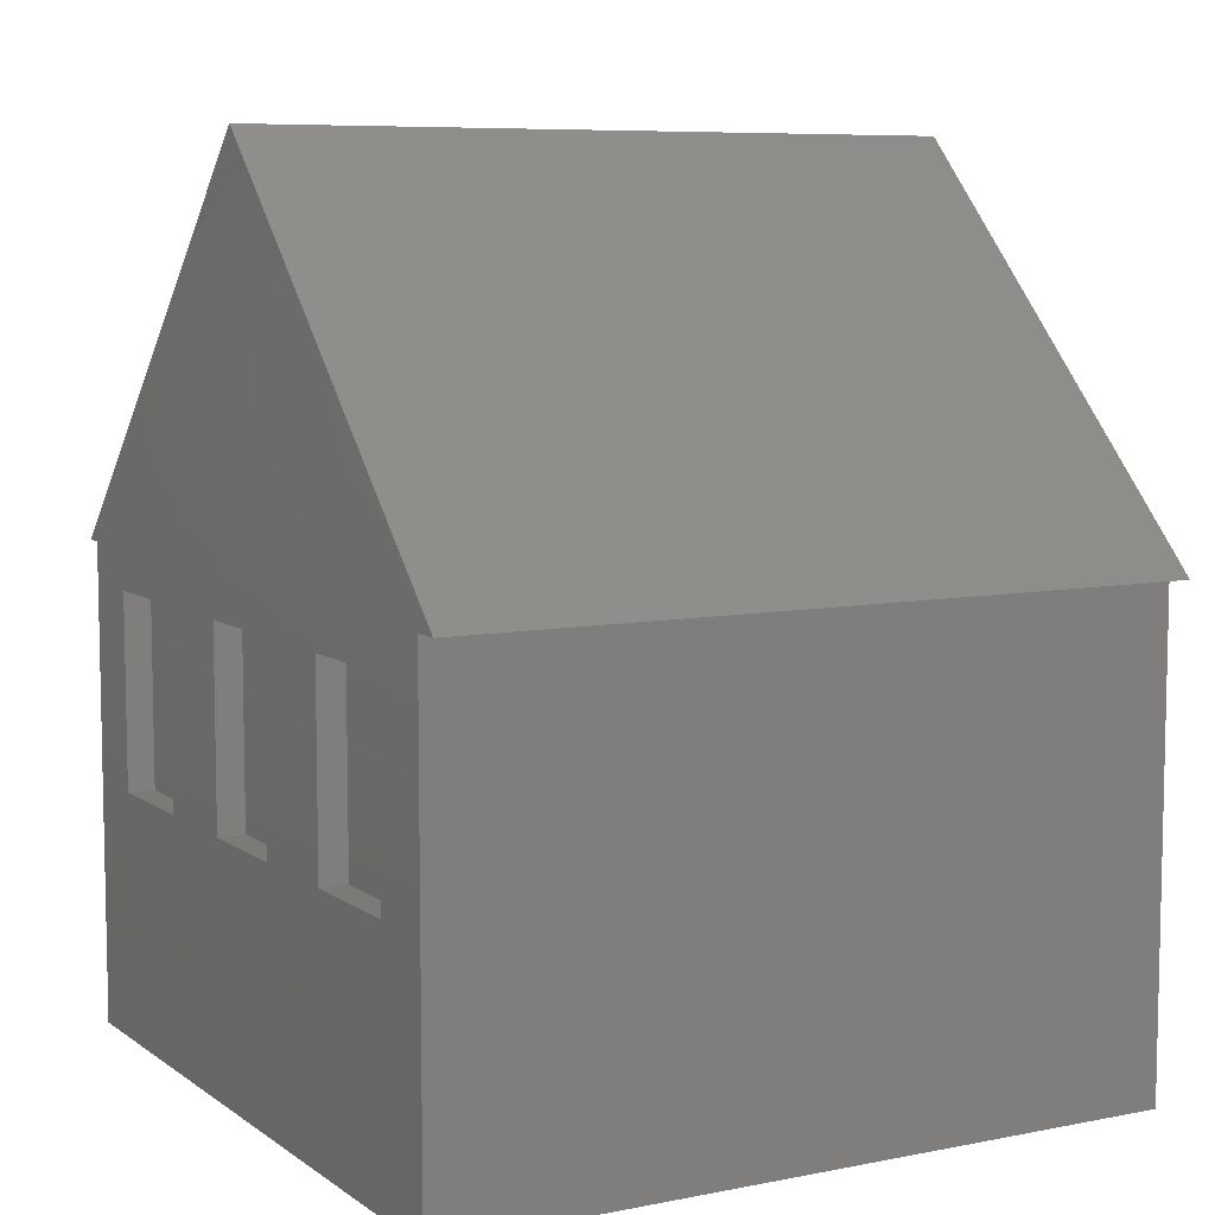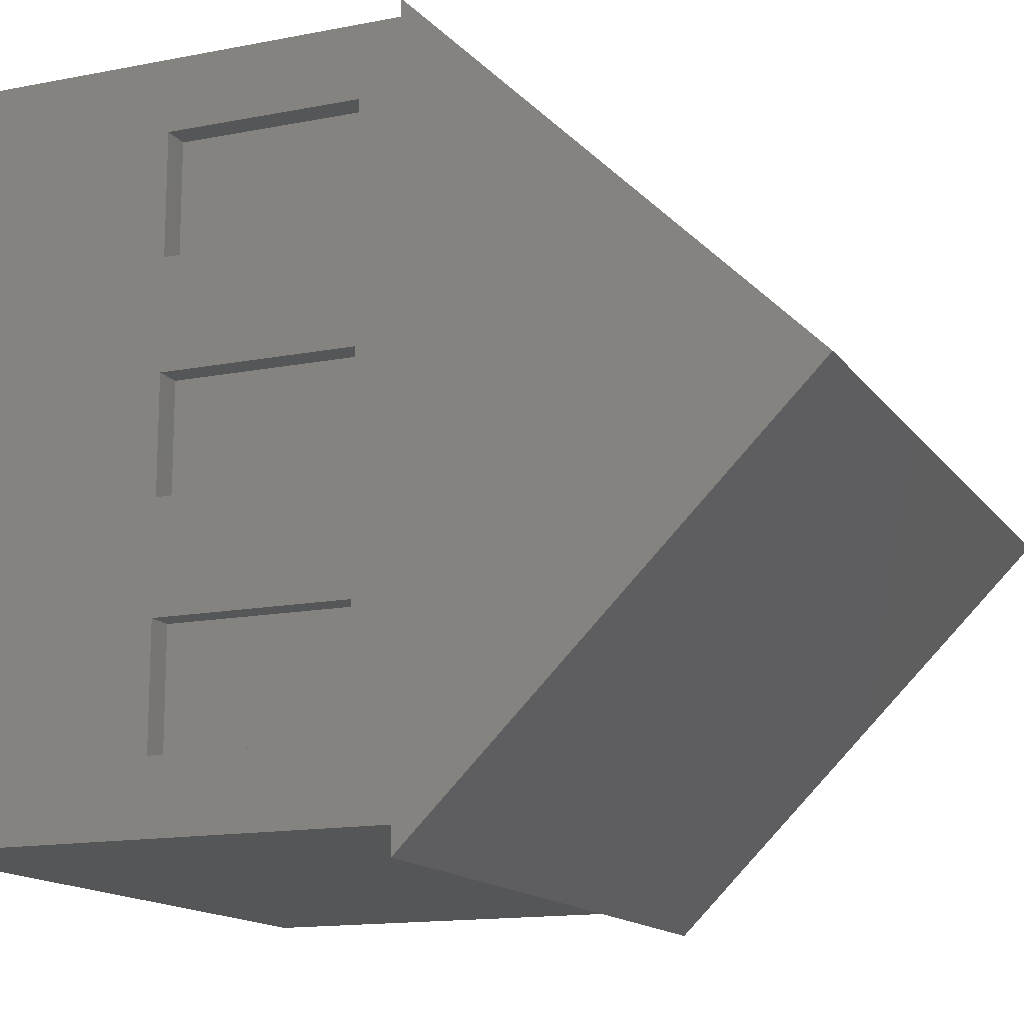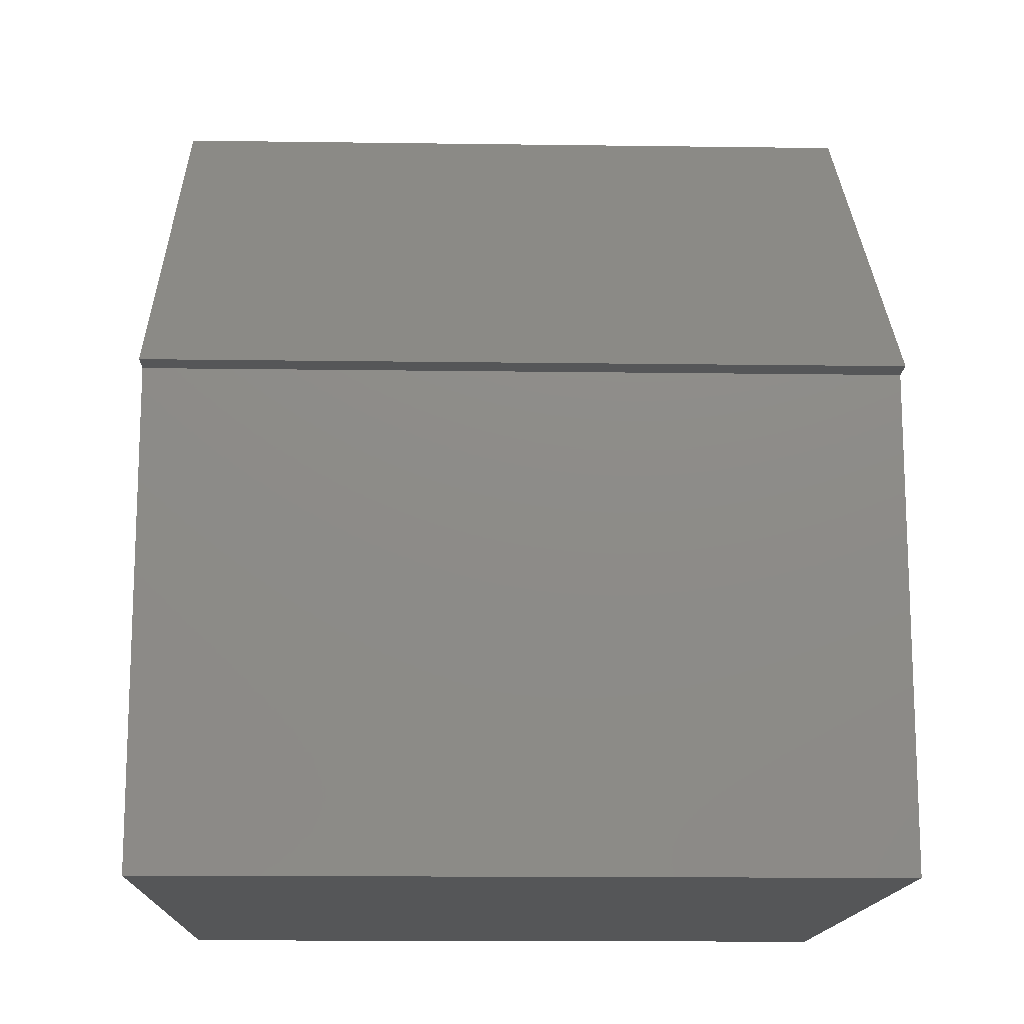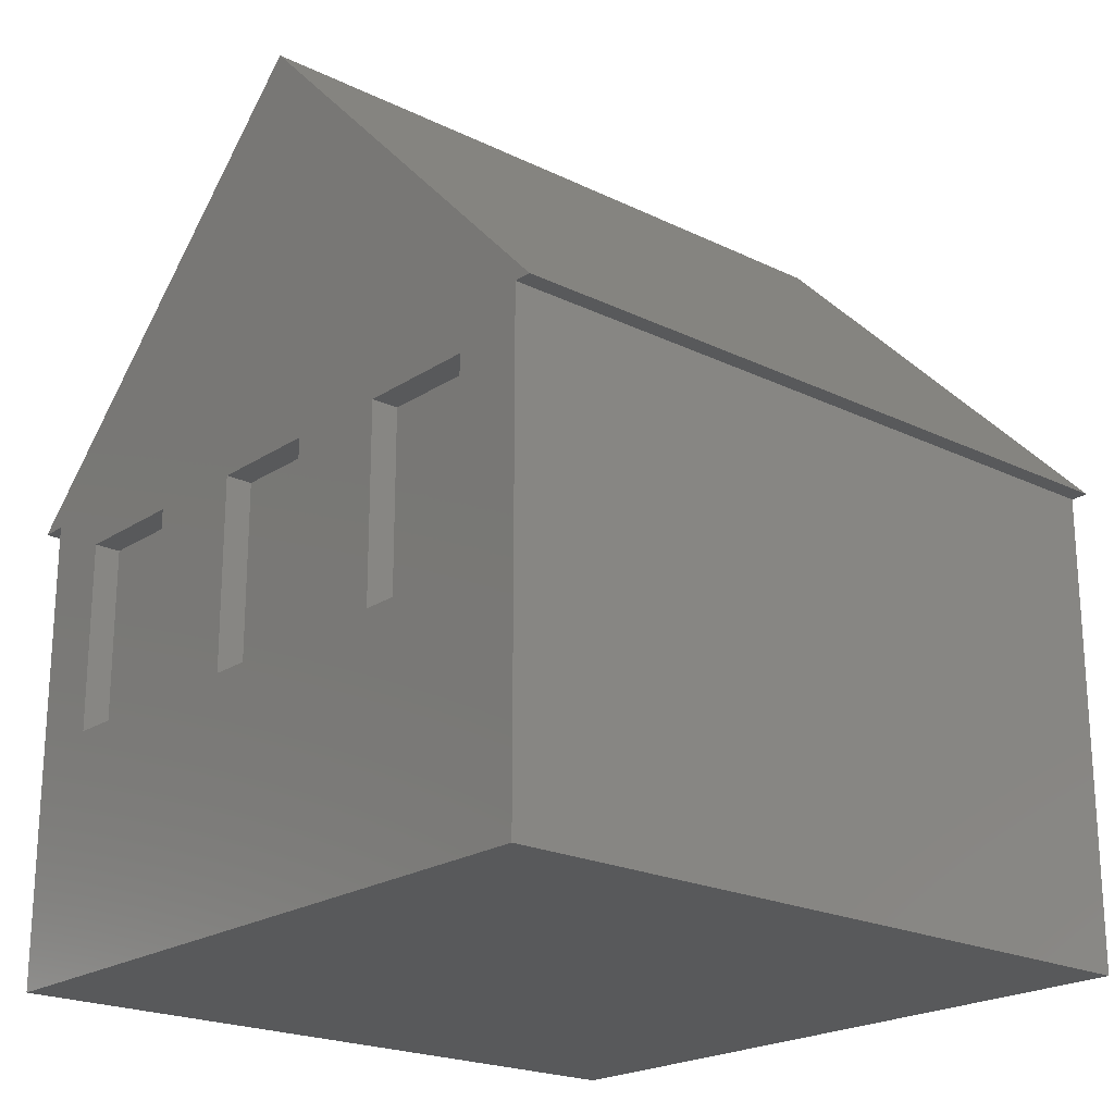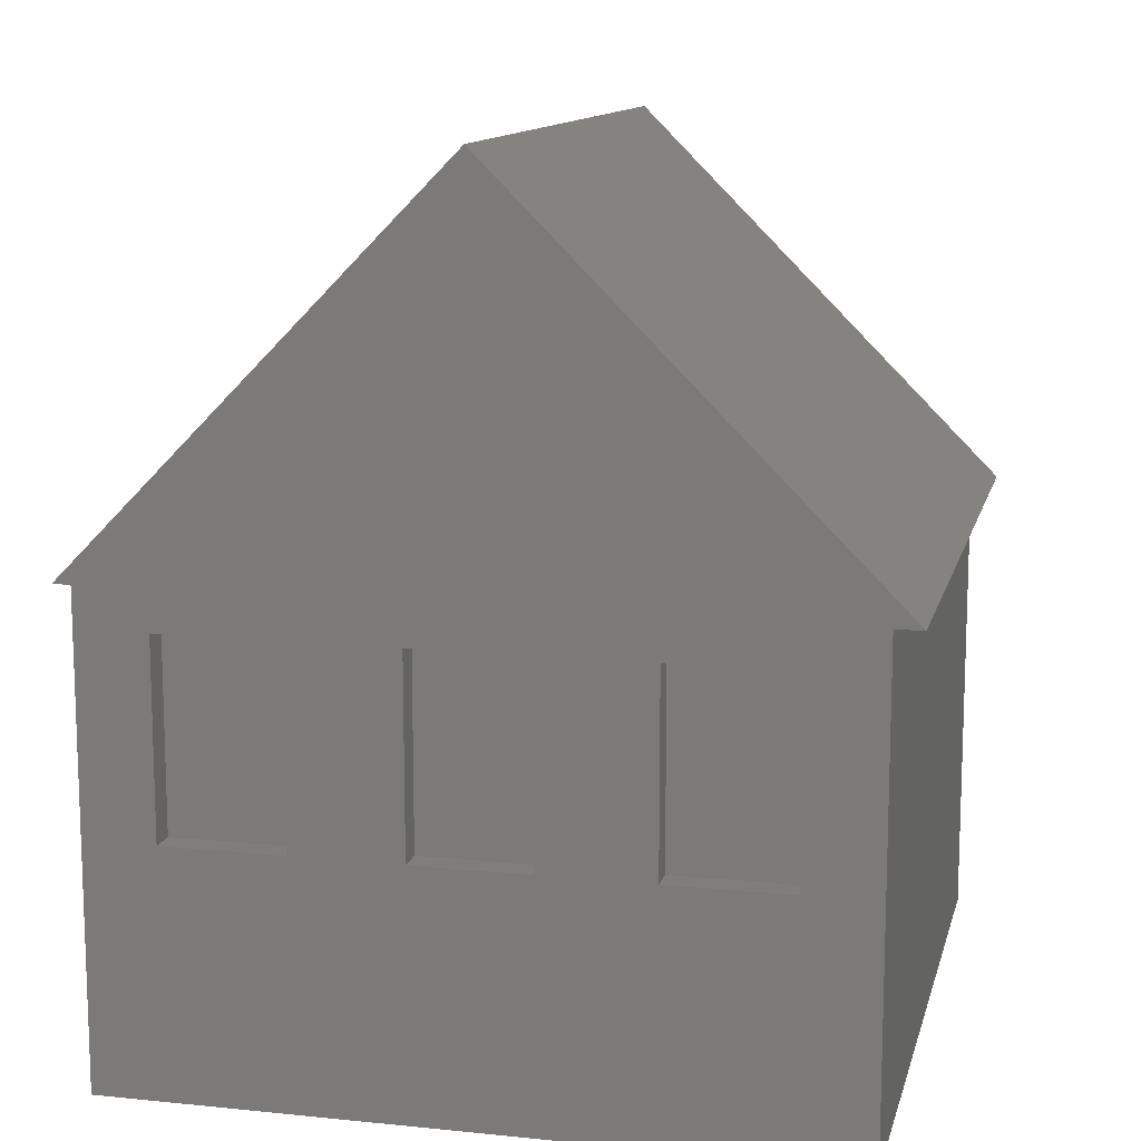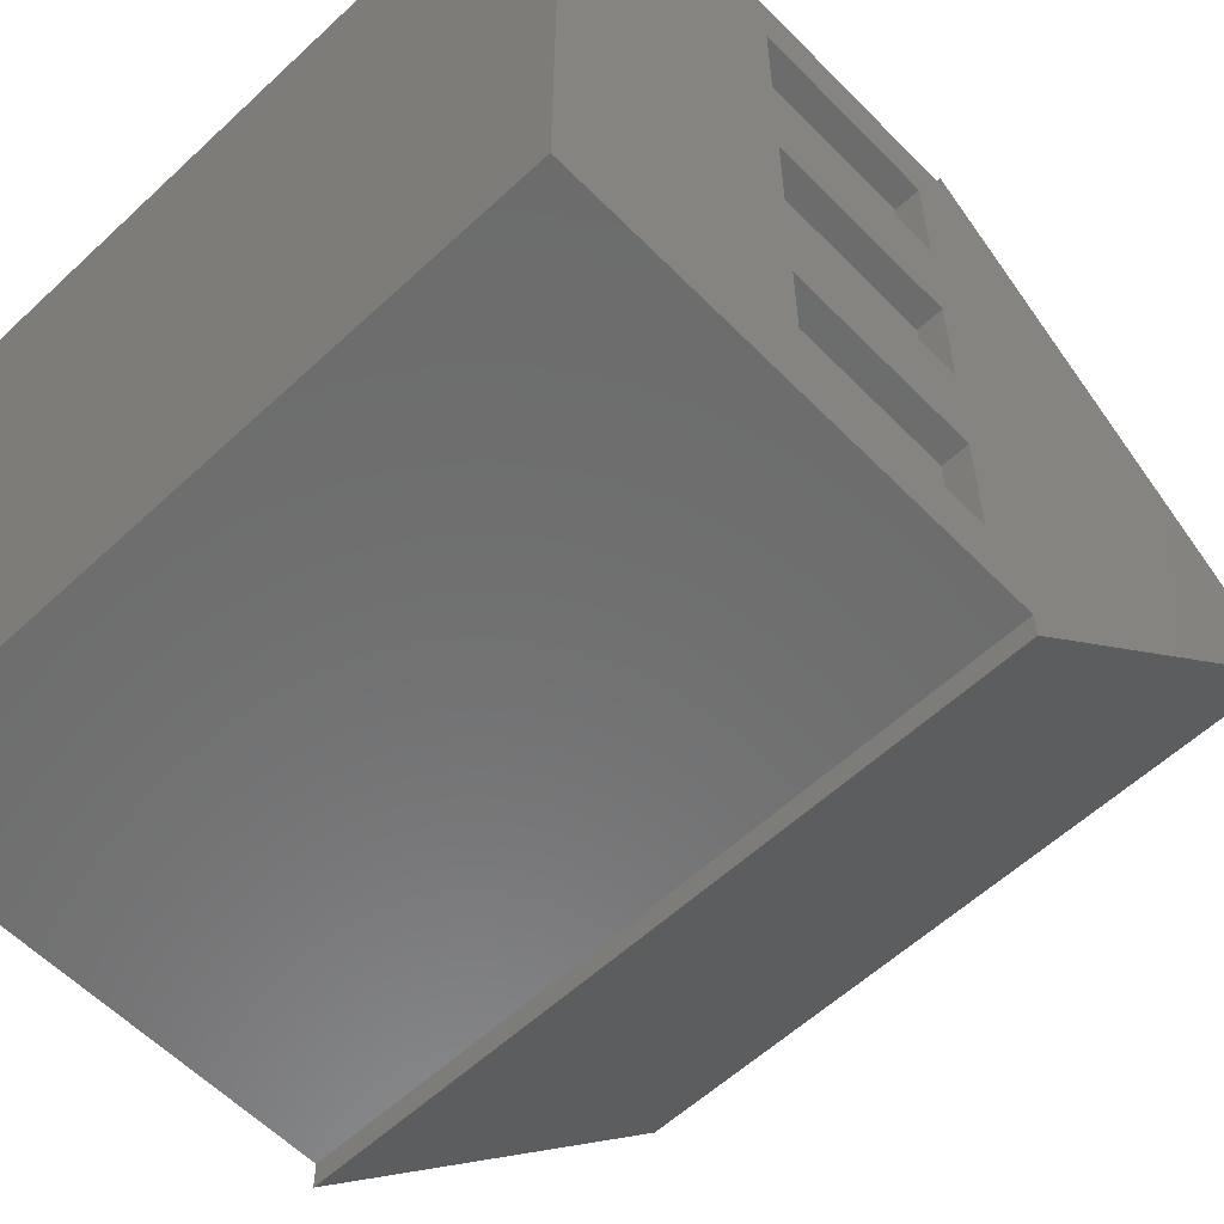
<metadata>
{"format":"stl","ext":"stl","renderer":"f3d","projection":"perspective","resolution":1024,"background":"white","views":[{"elev":7.6,"azim":-29.1,"up":"+Z"},{"elev":-14.5,"azim":-67.0,"up":"+Y"},{"elev":-14.6,"azim":-1.7,"up":"+Z"},{"elev":-21.3,"azim":139.2,"up":"+Z"},{"elev":12.3,"azim":-76.7,"up":"+Z"},{"elev":-58.4,"azim":-136.2,"up":"+Y"}]}
</metadata>
<code>
# stl→obj: 84 verts, 180 faces
v -0.2891 -0.2891 0.4278
v 0.2891 -0.2891 0.4278
v -0.2891 -0.2891 0.02344
v 0.2891 -0.2891 0.02344
v -0.2891 0.2891 0.02344
v 0.2891 0.2891 0.02344
v 0.2891 0.2891 0.4205
v -0.2891 0.2891 0.4205
v -0.2891 -0.0005866 0.7163
v -0.2891 -0.2794 0.4375
v -0.2891 0.2724 0.4375
v 0.2891 0.2724 0.4375
v 0.2891 -0.0005866 0.7163
v 0.2891 -0.2794 0.4375
v -0.2734 0.2734 0.4141
v -0.2734 -0.2734 0.4141
v -0.2734 0.1447 0.3794
v -0.2734 0.25 0.3794
v -0.2734 0.25 0.2109
v -0.2734 0.2734 0.03906
v -0.2734 -0.2734 0.03906
v -0.2734 0.1447 0.2109
v -0.2734 0.05 0.2109
v -0.2734 -0.05 0.2109
v -0.2734 -0.1447 0.2109
v -0.2734 -0.25 0.2109
v -0.2734 -0.25 0.3794
v -0.2734 -0.1447 0.3794
v -0.2734 -0.05 0.3794
v -0.2734 0.05 0.3794
v 0.2734 -0.2734 0.4141
v 0.2734 0.2734 0.4141
v 0.2734 -0.1447 0.3794
v 0.2734 -0.25 0.3794
v 0.2734 -0.25 0.2109
v 0.2734 -0.2734 0.03906
v 0.2734 0.2734 0.03906
v 0.2734 -0.1447 0.2109
v 0.2734 -0.05 0.2109
v 0.2734 0.05 0.2109
v 0.2734 0.1447 0.2109
v 0.2734 0.25 0.2109
v 0.2734 0.25 0.3794
v 0.2734 0.1447 0.3794
v 0.2734 0.05 0.3794
v 0.2734 -0.05 0.3794
v -0.3125 0.3125 0.4141
v -0.3125 0.3125 0
v -0.3125 0.25 0.2109
v -0.3125 0.25 0.3794
v -0.3125 0.1447 0.3794
v -0.3125 0.05 0.3794
v -0.3125 -0.0004112 0.7496
v -0.3125 0.3281 0.4141
v -0.3125 -0.05 0.3794
v -0.3125 -0.1447 0.3794
v -0.3125 -0.25 0.3794
v -0.3125 -0.3125 0.4141
v -0.3125 -0.3359 0.4141
v -0.3125 -0.3125 0
v -0.3125 -0.25 0.2109
v -0.3125 -0.1447 0.2109
v -0.3125 -0.05 0.2109
v -0.3125 0.05 0.2109
v -0.3125 0.1447 0.2109
v 0.3125 -0.3125 0.4141
v 0.3125 -0.3125 0
v 0.3125 -0.25 0.2109
v 0.3125 -0.25 0.3794
v 0.3125 -0.1447 0.3794
v 0.3125 -0.05 0.3794
v 0.3125 -0.0004112 0.7496
v 0.3125 -0.3359 0.4141
v 0.3125 0.05 0.3794
v 0.3125 0.1447 0.3794
v 0.3125 0.25 0.3794
v 0.3125 0.3125 0.4141
v 0.3125 0.3281 0.4141
v 0.3125 0.3125 0
v 0.3125 0.25 0.2109
v 0.3125 0.1447 0.2109
v 0.3125 0.05 0.2109
v 0.3125 -0.05 0.2109
v 0.3125 -0.1447 0.2109
f 1 2 3
f 3 2 4
f 3 4 5
f 5 4 6
f 7 8 6
f 6 8 5
f 9 10 11
f 1 3 5
f 1 5 8
f 1 8 11
f 1 11 10
f 12 8 7
f 9 11 13
f 13 11 8
f 13 8 12
f 9 13 14
f 1 10 2
f 2 10 9
f 2 9 14
f 12 7 2
f 12 2 14
f 12 14 13
f 4 2 6
f 6 2 7
f 15 16 17
f 15 17 18
f 15 18 19
f 15 19 20
f 21 20 19
f 21 19 22
f 21 22 23
f 21 23 24
f 21 24 25
f 21 25 26
f 21 26 27
f 21 27 16
f 16 27 28
f 16 28 29
f 16 29 30
f 16 30 17
f 24 29 25
f 25 29 28
f 22 17 23
f 23 17 30
f 31 32 33
f 31 33 34
f 31 34 35
f 31 35 36
f 37 36 35
f 37 35 38
f 37 38 39
f 37 39 40
f 37 40 41
f 37 41 42
f 37 42 43
f 37 43 32
f 32 43 44
f 32 44 45
f 32 45 46
f 32 46 33
f 40 45 41
f 41 45 44
f 38 33 39
f 39 33 46
f 47 48 49
f 47 49 50
f 47 50 51
f 47 51 52
f 53 54 47
f 53 47 52
f 53 52 55
f 53 55 56
f 53 56 57
f 53 57 58
f 53 58 59
f 60 58 57
f 60 57 61
f 60 61 62
f 60 62 63
f 60 63 64
f 60 64 65
f 60 65 49
f 60 49 48
f 62 56 63
f 63 56 55
f 65 64 51
f 51 64 52
f 66 67 68
f 66 68 69
f 66 69 70
f 66 70 71
f 72 73 66
f 72 66 71
f 72 71 74
f 72 74 75
f 72 75 76
f 72 76 77
f 72 77 78
f 79 77 76
f 79 76 80
f 79 80 81
f 79 81 82
f 79 82 83
f 79 83 84
f 79 84 68
f 79 68 67
f 70 84 71
f 71 84 83
f 81 75 82
f 82 75 74
f 22 19 65
f 65 19 49
f 81 80 41
f 41 80 42
f 19 18 49
f 49 18 50
f 80 76 42
f 42 76 43
f 18 17 50
f 50 17 51
f 76 75 43
f 43 75 44
f 17 22 51
f 51 22 65
f 75 81 44
f 44 81 41
f 24 23 63
f 63 23 64
f 83 82 39
f 39 82 40
f 23 30 64
f 64 30 52
f 82 74 40
f 40 74 45
f 30 29 52
f 52 29 55
f 74 71 45
f 45 71 46
f 29 24 55
f 55 24 63
f 71 83 46
f 46 83 39
f 26 25 61
f 61 25 62
f 68 84 35
f 35 84 38
f 25 28 62
f 62 28 56
f 84 70 38
f 38 70 33
f 28 27 56
f 56 27 57
f 70 69 33
f 33 69 34
f 27 26 57
f 57 26 61
f 69 68 34
f 34 68 35
f 31 16 32
f 32 16 15
f 53 59 72
f 72 59 73
f 54 53 78
f 78 53 72
f 73 59 66
f 66 59 58
f 77 47 78
f 78 47 54
f 16 31 21
f 21 31 36
f 32 15 37
f 37 15 20
f 58 60 66
f 66 60 67
f 77 79 47
f 47 79 48
f 21 36 20
f 20 36 37
f 60 48 67
f 67 48 79

</code>
